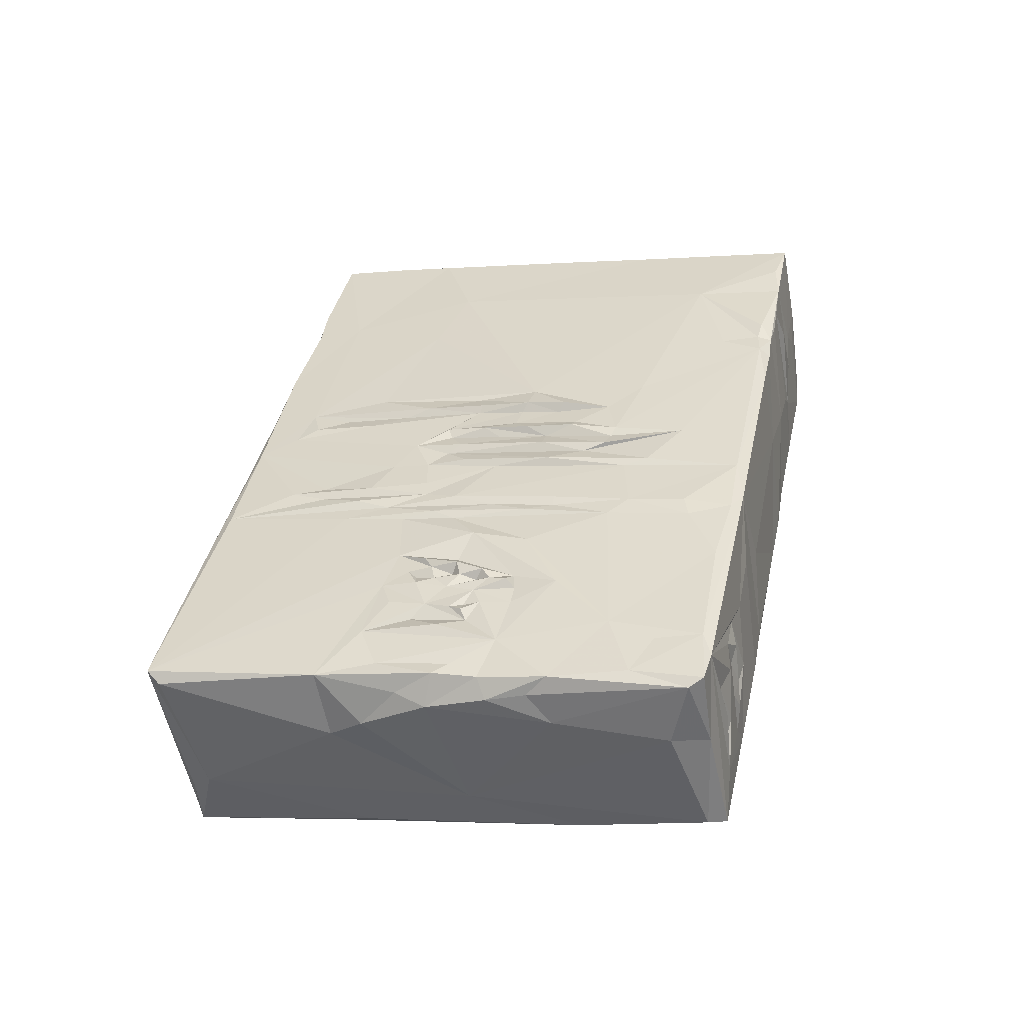
<metadata>
{"format":"obj","ext":"obj","renderer":"f3d","projection":"perspective","resolution":1024,"background":"white","views":[{"elev":-56.7,"azim":-76.6,"up":"+Z"}]}
</metadata>
<code>
v -0.0083 0.01114 0.02625
v -0.005535 0.01179 0.02537
v -0.00798 0.01184 0.02394
v -0.003416 0.01317 0.02094
v -0.007611 0.01464 0.0113
v -0.007169 0.01355 0.01716
v -0.007126 0.01567 0.00747
v -0.00674 0.01724 0.000813
v -0.004539 0.01132 0.02663
v -0.004425 0.01221 0.02483
v -0.005168 0.01347 0.01864
v -0.003603 0.01612 0.007149
v -0.006262 0.01937 -0.008302
v -0.006596 0.01862 -0.005388
v -0.005901 0.02047 -0.01325
v -0.004747 0.01239 0.02369
v -0.004926 0.01295 0.02015
v -0.002845 0.01342 0.01911
v -0.007873 0.01306 0.01711
v -0.004078 0.01343 0.01817
v -0.004223 0.0138 0.01673
v -0.004722 0.01549 0.009649
v -0.003825 0.01588 0.007772
v -0.004051 0.01606 0.00656
v -0.00555 0.01661 0.004083
v -0.001373 0.01714 0.003578
v -0.001986 0.02112 -0.01549
v -0.001159 0.01207 0.02614
v 0.000226 0.01259 0.02438
v -0.008001 0.01271 0.01982
v -0.003168 0.01347 0.01974
v -0.003936 0.01425 0.01479
v -0.001865 0.01574 0.009269
v -0.003459 0.01655 0.0059
v -0.000361 0.01657 0.005371
v -0.001835 0.01833 -0.002301
v -0.003924 0.01911 -0.005529
v 0.000848 0.01911 -0.004529
v -0.003074 0.01414 0.01608
v 0.000243 0.01704 0.00414
v 0.001191 0.01752 0.002021
v -0.001597 0.01809 -0.001409
v -0.004872 0.01263 0.02162
v -0.0032 0.01442 0.01536
v -0.001473 0.01486 0.01375
v -0.002479 0.01508 0.0118
v -0.001249 0.01608 0.008046
v -0.007252 0.01637 0.002264
v -0.001591 0.02052 -0.01223
v -0.000552 0.02155 -0.01627
v -0.000177 0.01413 0.01766
v 0.00155 0.01717 0.004769
v -0.004548 0.01768 -0.00049
v -0.006253 0.02171 -0.01952
v 0.002531 0.01202 0.02685
v -0.000257 0.01337 0.02039
v 0.00409 0.01407 0.01846
v 0.001035 0.01424 0.01689
v 0.003885 0.01634 0.008855
v 0.000711 0.01687 0.006094
v -0.001018 0.01712 0.003029
v 0.001884 0.01768 0.0026
v 0.001581 0.01321 0.0217
v 0.002637 0.0165 0.007409
v 0.00275 0.01744 0.003464
v 0.004369 0.01858 -0.000905
v 0.002222 0.02065 -0.01173
v 0.000522 0.01462 0.0151
v 0.00154 0.0159 0.01009
v 0.004903 0.01798 0.001599
v 0.001923 0.01808 0.000331
v -0.000795 0.01988 -0.009305
v 0.000265 0.009638 0.02654
v 0.003756 0.01709 0.005413
v -0.007283 0.01383 0.003357
v -0.006943 0.01785 -0.004898
v -0.000142 0.02011 -0.01097
v 0.003018 0.02099 -0.01294
v 0.002669 0.02149 -0.01555
v 0.00353 0.02192 -0.01918
v -0.000813 0.01113 0.02711
v 0.00391 0.01294 0.0235
v 0.005944 0.0225 -0.01835
v 0.002397 0.02043 -0.02031
v 0.002104 0.01139 0.0272
v -0.007415 0.01231 0.003954
v -0.00705 0.01351 -0.003525
v 0.004234 0.01174 0.0273
v 0.004525 0.01246 0.02357
v 0.005417 0.01674 0.004759
v 0.005996 0.02191 -0.01576
v -0.001126 0.00763 0.02613
v 0.004471 0.0108 0.02685
v -0.006817 0.01134 -0.004545
v 0.000929 0.008584 0.02654
v -0.007797 0.01007 0.01709
v 0.005806 0.01334 0.005596
v 0.006395 0.02228 -0.01906
v 0.00338 0.009261 0.02646
v 0.004623 0.008683 0.02645
v 0.006576 0.01883 -0.01533
v 0.006587 0.0134 -0.006958
v -0.001323 0.01108 -0.02272
v 0.002554 0.007234 0.02598
v -0.007284 0.008213 0.003157
v 0.006057 0.01423 0.001284
v 0.001618 0.006585 0.02609
v -0.007387 0.0127 0.005902
v -0.003237 0.000764 0.0243
v 0.004628 0.006831 0.02602
v -0.007049 0.0102 0.004757
v 0.006673 0.01761 -0.01642
v -0.005615 0.02107 -0.02022
v 0.00064 0.005084 0.02563
v 0.004829 0.01067 0.02375
v -0.007478 0.00383 0.01372
v 0.00612 0.01163 0.003113
v 0.007011 0.01628 -0.01538
v 0.005545 0.004398 0.02011
v -0.006828 0.01131 -0.003385
v 0.00648 0.01149 -0.002586
v -0.006691 0.009672 -0.007316
v 0.00697 0.0112 -0.01355
v 0.001182 0.00387 0.02538
v -0.007257 0.0042 0.003996
v -0.006952 0.008943 -0.005783
v 0.006773 0.0153 -0.01575
v 0.004428 0.003613 0.02529
v 0.004931 0.004588 0.02536
v 0.00649 0.008314 0.00119
v -0.000208 0.002663 0.02509
v -0.006767 0.000689 0.004488
v -0.006889 0.006561 -0.002314
v 0.001778 0.003268 0.02512
v -0.006998 0.005025 -0.000321
v -0.00552 0.011 -0.02217
v -0.001218 0.001226 0.02472
v 0.004795 0.002863 0.02517
v -0.007855 0.003212 0.02444
v -0.006704 0.004268 -0.004896
v 0.001006 0.001536 0.02495
v -0.006803 0.004198 -0.002815
v -0.007206 0.007527 0.006291
v -0.006992 0.008046 -0.004592
v 0.006778 0.01022 -0.008981
v 0.002094 0.002159 0.02481
v -0.006968 0.005858 0.003809
v -0.00648 0.005816 -0.008396
v 0.000995 0.001145 0.02465
v 0.006701 0.009334 -0.007157
v 0.001287 0.000497 0.02468
v 0.002415 0.001606 0.02495
v 0.005552 9.5e-05 0.02121
v 0.004844 0.001515 0.02478
v -0.006623 0.006845 -0.006846
v 0.002814 0.001223 0.02461
v -0.006149 0.005223 -0.01414
v -0.006094 0.006909 -0.01503
v -0.006132 0.004734 -0.01539
v 0.003739 0.000664 0.02476
v -0.007089 -0.006786 0.02228
v -0.006996 0.002766 0.000971
v -0.006286 0.002409 -0.009154
v -0.005801 0.008123 -0.01905
v -0.006775 -0.003292 0.004123
v -0.006495 0.004068 -0.01352
v -0.005833 0.004799 -0.01451
v 0.007075 0.008544 -0.01384
v -0.00602 0.00641 -0.01681
v -0.007111 0.00044 0.00317
v -0.006853 0.0016 -0.003102
v 0.007018 0.00998 -0.01165
v 0.001789 -0.001698 0.02419
v 0.006027 0.006614 0.01168
v -0.006961 0.001912 -0.001224
v 0.007065 -0.000786 -0.00335
v 0.007411 0.008712 -0.00825
v -0.006302 0.005868 -0.01232
v 0.007007 0.007794 -0.009257
v -0.001702 -0.002688 0.02363
v -0.006778 0.002609 0.000159
v 0.007094 0.007743 -0.008191
v 0.005071 0.000263 0.02448
v -0.006773 0.000645 0.00274
v -0.007052 0.000244 0.000184
v -0.00653 -0.00074 -0.000618
v -0.006598 0.004216 -0.006111
v 0.006869 0.006223 -0.006714
v 0.007291 0.006675 -0.007389
v 0.007098 0.007318 -0.0106
v -0.006386 0.002038 -0.01439
v -0.006181 0.003716 -0.01413
v -0.006042 0.003569 -0.01518
v -0.005478 0.005138 -0.01834
v 0.007151 0.009247 -0.0204
v 0.001297 -0.003039 0.02368
v -0.005853 0.004153 -0.0175
v 0.004959 -0.001808 0.0241
v 0.006786 0.005479 -0.001404
v -0.005774 0.002442 -0.01482
v 0.007162 0.007977 -0.01176
v -0.005784 0.003411 -0.01975
v -0.004132 0.006248 -0.02358
v 0.007221 0.006223 -0.008924
v 0.007186 0.006201 -0.01144
v 0.007314 0.006232 -0.01342
v 0.006921 0.006014 -0.008198
v -0.00604 0.001926 -0.01533
v -0.005888 0.002822 -0.01615
v -0.005796 0.002606 -0.01818
v 0.005257 -0.003369 0.0236
v -0.0066 0.00378 -0.008283
v -0.006387 0.001031 -0.01147
v -0.005312 0.007236 -0.02189
v -0.006706 -0.001887 0.0005
v -0.006665 0.002893 -0.001618
v -0.006524 -0.003911 -0.004402
v 0.007196 0.004518 -0.007335
v -0.005844 0.002106 -0.01347
v 0.007193 0.004685 -0.01403
v -0.005801 0.001877 -0.01867
v -0.003291 0.004581 -0.02442
v 0.006254 -0.003481 0.01344
v -0.006904 -0.002688 -0.000525
v -0.00627 -0.003887 -0.001258
v 0.007083 0.005255 -0.01055
v -0.00619 0.000453 -0.01538
v -0.00552 0.001777 -0.01796
v -0.007062 -0.002834 0.002401
v -0.005619 0.000967 -0.01568
v -0.006581 -0.002332 0.001994
v -0.006425 -0.000441 -0.004063
v -0.006261 -0.000133 -0.008372
v 0.007224 0.003863 -0.008472
v -0.005463 -0.00139 -0.0158
v 0.007111 0.01037 -0.01615
v -0.005607 0.000731 -0.01808
v 0.00012 -0.00734 0.02282
v -0.006169 -0.002295 -0.009546
v 0.007422 0.00304 -0.01093
v 0.007456 0.004613 -0.01618
v -0.00602 -0.006337 -0.003691
v -0.005931 3.4e-05 -0.01615
v -0.005071 0.003763 -0.02357
v -0.007625 0.001593 0.01842
v 0.006854 -0.000147 0.000164
v -0.006608 0.002313 -0.007069
v -0.00588 -0.002333 -0.01264
v -0.005335 0.001655 -0.01933
v 0.006971 0.001236 -0.00587
v 0.007153 0.003496 -0.01019
v 0.007416 0.003209 -0.01294
v -0.005743 0.001087 -0.01687
v 0.006973 0.01221 -0.02125
v -0.006361 -0.004762 0.001488
v 0.007218 0.003515 -0.01193
v 0.007273 0.003311 -0.01453
v -0.005142 -0.000197 -0.0216
v -0.004883 0.002389 -0.02285
v -0.006645 -0.003653 -0.002513
v 0.006954 0.003074 -0.007883
v -0.00601 -0.001025 -0.01667
v -0.005388 -0.001185 -0.0184
v 0.00654 0.01074 -0.02199
v 0.005201 -0.00705 0.02281
v -0.005516 -0.001474 -0.01719
v -0.006654 -0.005729 -0.001024
v -0.006177 -0.007821 -0.003446
v 0.007469 -0.000242 -0.007019
v 0.007269 0.001835 -0.009666
v -0.005417 -0.004056 -0.01711
v -0.006833 -0.005342 0.001815
v -0.00469 0.001052 -0.02428
v -0.005906 -0.008232 -0.00229
v -0.004495 -0.003085 -0.02523
v 0.0072 0.001316 -0.007626
v 0.007359 -0.001818 -0.007621
v 0.007535 -0.00152 -0.01475
v 0.007756 -0.002554 -0.01986
v 0.00714 -0.000584 -0.009152
v 0.00119 -0.01225 0.02172
v -0.005545 -0.009005 -0.009844
v 0.007386 0.00103 -0.01526
v 0.005324 -0.009989 0.0222
v -0.006116 -0.004225 -0.008708
v -0.006382 -0.005967 -0.000348
v 0.005708 -0.01487 0.02119
v -0.006171 -0.01075 0.002807
v -0.006241 -0.00829 0.000965
v -0.005856 -0.004141 -0.009299
v -0.005707 -0.00892 -0.005993
v 0.003361 -0.0144 0.02128
v -0.004739 -0.007039 -0.02133
v -0.006698 -0.01202 0.02106
v 0.00704 -0.01088 0.001539
v -0.003498 -0.001639 -0.02535
v 0.000646 -0.0137 0.02121
v 0.00021 -0.01494 0.02101
v 0.006271 -0.008999 0.01489
v -0.005761 -0.0105 -0.005757
v 0.005961 -0.01824 0.02028
v -0.005827 -0.01681 0.007479
v -0.005555 -0.007579 -0.01094
v 0.007278 -0.009179 -0.005258
v -0.000537 -0.01638 0.02065
v -0.006237 -0.01773 0.01988
v -0.005556 -0.01298 -0.002874
v -0.004928 -0.01264 -0.0119
v -0.002759 -0.01102 0.02164
v 0.006517 -0.01389 0.01192
v 0.006695 -0.01383 0.01028
v -0.00613 -0.008639 -0.001734
v 0.001397 -0.01742 0.02055
v -0.006382 -0.01579 0.01418
v -0.004181 -0.007939 -0.02569
v -0.005143 -0.01251 -0.01047
v 0.007261 -0.003778 -0.007221
v -0.004826 -0.01618 -0.007309
v -0.002348 -0.01801 0.02025
v -0.004273 -0.009623 -0.02324
v -0.003385 -0.01122 -0.0273
v 0.007721 -0.002581 -0.02477
v 0.000122 -0.01854 0.0204
v -0.005472 -0.01918 0.006045
v -0.005956 -0.0225 0.01869
v -0.000245 -0.01886 0.02003
v -0.005463 -0.01923 0.007747
v 0.000937 -0.0191 0.02001
v -0.005951 -0.02148 0.01605
v 0.003292 -0.0191 0.0201
v -0.005712 -0.01966 0.008939
v -0.00404 -0.01249 -0.02341
v -0.005642 -0.02139 0.01352
v -0.004546 -0.01537 -0.01134
v -0.004451 -0.01395 -0.01598
v -0.004813 -0.01974 0.005837
v -0.003647 -0.01219 -0.02693
v 0.000371 -0.009459 -0.02717
v -0.005207 -0.02085 0.01087
v -0.002357 -0.02206 0.01886
v -0.005065 -0.02053 0.009268
v -0.005171 -0.02006 0.007391
v -0.003516 -0.01277 -0.02487
v 0.007461 -0.003067 -0.01116
v -0.004805 -0.01914 0.003096
v -0.001159 -0.02147 0.01456
v -0.002934 -0.02115 0.01178
v -0.000791 -0.01365 -0.02057
v 0.00121 -0.01171 -0.02671
v -0.001373 -0.021 0.01961
v 0.000362 -0.02178 0.01641
v -0.004176 -0.01622 -0.01009
v -0.001034 -0.02221 0.01812
v -0.000712 -0.01557 -0.01243
v -0.00071 -0.01405 -0.01838
v 0.000433 -0.01407 -0.01924
v 0.001087 -0.01357 -0.02006
v 0.00064 -0.0135 -0.02127
v 0.000523 -0.01275 -0.02299
v 0.006108 -0.02165 0.01948
v 0.000839 -0.02112 0.0138
v 0.006809 -0.01872 0.005955
v 0.003427 -0.0142 -0.01743
v 0.003581 -0.01294 -0.02227
v 0.0015 -0.02038 0.01013
v 0.001209 -0.01977 0.00734
v 0.00033 -0.01885 0.003111
v 0.002912 -0.01376 -0.01965
v 0.002121 -0.01284 -0.02373
v 0.007506 -0.01041 -0.02675
v 0.0083 -0.01152 -0.02608
v 0.002774 -0.02052 0.01168
v 0.003178 -0.01335 -0.02068
v 0.004101 -0.01253 -0.023
v 0.005686 -0.02134 0.01646
v 0.006572 -0.01981 0.01238
v 0.007152 -0.0173 -0.000821
v 0.001503 -0.01624 -0.008399
v 0.007031 -0.01541 -0.009804
v 0.004095 -0.01341 -0.0191
v 0.006079 -0.01306 -0.02056
v 0.00442 -0.01354 -0.02016
v 0.006179 -0.02003 0.01116
v 0.006862 -0.01807 0.002331
v 0.00681 -0.01636 -0.005685
v 0.007199 -0.01475 -0.01308
v 0.000231 -0.01467 -0.01565
v 0.005886 -0.01228 -0.02418
v 0.007942 -0.01322 -0.01894
v -0.008078 0.00704 0.02539
v -0.0014 -0.00271 -0.02573
v 0.00453 0.003767 -0.0239
v -0.002275 0.008858 -0.02355
v -0.003526 0.000823 -0.02513
v 0.004934 0.01397 0.01728
v 0.005711 0.01874 -0.002899
v 0.006049 0.02071 -0.011
f 1 30 3
f 2 1 3
f 4 3 30
f 11 30 6
f 30 19 6
f 19 5 6
f 7 22 5
f 48 14 8
f 37 14 13
f 9 1 2
f 3 10 2
f 16 3 43
f 3 4 43
f 4 30 17
f 17 30 11
f 6 5 46
f 46 5 22
f 7 8 25
f 8 14 53
f 76 14 48
f 76 54 14
f 13 14 15
f 14 54 15
f 9 2 28
f 17 11 18
f 20 11 6
f 21 6 32
f 32 39 21
f 32 6 46
f 19 96 5
f 7 12 23
f 12 7 24
f 7 25 24
f 25 34 24
f 53 14 36
f 31 17 18
f 30 96 19
f 44 39 32
f 48 5 108
f 35 34 25
f 13 38 37
f 72 38 13
f 72 13 15
f 49 15 27
f 29 10 3
f 16 29 3
f 30 1 96
f 33 22 7
f 7 23 47
f 108 75 48
f 40 25 26
f 25 8 41
f 53 36 42
f 50 27 54
f 4 17 56
f 56 17 31
f 6 51 20
f 6 21 58
f 58 51 6
f 32 46 45
f 22 69 46
f 69 22 33
f 23 12 47
f 25 52 35
f 52 25 40
f 26 25 61
f 66 53 42
f 48 120 87
f 48 87 76
f 77 72 15
f 15 49 77
f 9 390 1
f 29 16 63
f 16 43 63
f 57 20 51
f 39 58 21
f 68 44 32
f 45 68 32
f 34 60 24
f 34 35 60
f 41 62 25
f 8 53 71
f 37 38 14
f 55 9 28
f 28 2 10
f 43 4 63
f 31 18 56
f 11 57 18
f 57 11 20
f 58 39 44
f 58 44 68
f 5 96 108
f 47 12 64
f 24 64 12
f 26 65 40
f 61 25 62
f 76 87 94
f 76 122 54
f 49 27 79
f 81 73 9
f 29 28 10
f 56 63 4
f 56 18 57
f 45 46 69
f 59 7 47
f 65 26 61
f 61 62 65
f 41 8 70
f 53 66 71
f 42 36 66
f 36 14 38
f 54 113 84
f 81 9 55
f 68 45 69
f 33 7 59
f 69 33 59
f 64 59 47
f 64 24 60
f 86 75 108
f 60 35 74
f 71 70 8
f 77 49 67
f 67 49 78
f 93 73 81
f 85 81 55
f 29 82 28
f 82 29 63
f 63 56 57
f 57 51 58
f 68 69 57
f 64 60 74
f 74 35 52
f 66 36 38
f 78 49 79
f 27 50 79
f 50 54 79
f 55 28 82
f 57 82 63
f 58 68 57
f 57 69 59
f 52 40 74
f 74 40 65
f 65 62 70
f 70 62 41
f 94 126 76
f 38 72 66
f 72 77 67
f 79 54 83
f 80 83 54
f 85 93 81
f 55 88 85
f 82 88 55
f 59 64 74
f 86 108 111
f 65 70 74
f 71 66 70
f 76 126 155
f 397 72 67
f 67 78 91
f 79 91 78
f 80 54 84
f 73 92 9
f 1 139 96
f 133 120 48
f 66 72 397
f 67 91 397
f 66 397 396
f 91 79 83
f 93 85 88
f 1 390 139
f 89 57 395
f 98 83 80
f 93 88 89
f 245 96 139
f 86 105 75
f 178 54 122
f 91 98 397
f 98 80 84
f 93 99 73
f 89 100 93
f 116 108 96
f 174 395 90
f 105 86 111
f 75 135 48
f 95 92 73
f 9 139 390
f 99 95 73
f 89 115 100
f 89 395 115
f 397 98 101
f 93 100 99
f 245 116 96
f 108 116 143
f 174 90 97
f 101 98 112
f 92 114 9
f 95 99 100
f 9 109 139
f 135 133 48
f 90 396 121
f 120 144 87
f 396 397 121
f 178 158 54
f 54 136 113
f 114 109 9
f 95 104 92
f 100 104 95
f 144 94 87
f 122 76 155
f 90 121 106
f 102 121 397
f 98 84 264
f 92 104 107
f 97 90 106
f 392 84 103
f 92 107 114
f 75 105 135
f 397 101 102
f 158 136 54
f 104 110 107
f 110 104 100
f 102 101 123
f 112 98 254
f 110 114 107
f 147 111 108
f 111 147 105
f 143 125 108
f 97 117 130
f 97 106 117
f 132 125 143
f 108 125 147
f 187 126 94
f 118 101 112
f 158 164 136
f 124 109 114
f 153 100 115
f 148 178 122
f 124 131 109
f 100 129 110
f 100 153 129
f 144 187 94
f 120 133 144
f 122 212 148
f 101 118 127
f 264 254 98
f 110 129 114
f 147 184 105
f 117 106 130
f 118 112 127
f 84 392 264
f 395 174 119
f 97 130 174
f 133 140 144
f 122 155 212
f 123 101 127
f 124 134 131
f 124 114 129
f 140 133 142
f 254 127 112
f 131 137 109
f 153 115 119
f 106 121 130
f 124 129 128
f 116 165 143
f 143 165 132
f 105 184 135
f 103 113 136
f 146 137 131
f 138 131 134
f 128 134 124
f 129 138 128
f 135 142 133
f 138 146 131
f 134 128 138
f 135 184 162
f 135 216 142
f 126 187 155
f 102 123 145
f 141 137 146
f 109 161 139
f 162 181 135
f 158 169 164
f 136 164 214
f 103 136 393
f 137 141 149
f 130 121 199
f 155 187 247
f 146 152 141
f 137 149 151
f 140 187 144
f 148 213 178
f 236 123 127
f 137 180 109
f 180 137 151
f 156 149 152
f 161 245 139
f 184 147 125
f 175 135 181
f 135 175 216
f 102 145 150
f 151 149 156
f 146 154 152
f 154 146 138
f 214 244 136
f 393 136 203
f 138 129 154
f 125 132 170
f 170 184 125
f 216 171 142
f 178 157 158
f 109 180 161
f 160 151 156
f 154 156 152
f 162 185 181
f 142 232 140
f 145 177 150
f 236 127 195
f 127 254 195
f 151 160 183
f 160 156 154
f 119 174 223
f 163 148 212
f 158 157 159
f 180 151 173
f 160 154 183
f 142 171 232
f 178 166 192
f 178 192 157
f 157 192 167
f 169 197 164
f 197 194 164
f 183 173 151
f 154 129 183
f 129 153 183
f 184 231 162
f 102 176 121
f 155 247 233
f 155 233 212
f 167 159 157
f 193 159 167
f 159 197 158
f 158 197 169
f 203 136 244
f 163 213 148
f 167 192 193
f 168 172 123
f 198 173 183
f 229 170 132
f 170 229 184
f 181 185 186
f 102 188 176
f 188 102 150
f 145 179 177
f 191 192 166
f 175 181 186
f 140 232 187
f 150 182 188
f 177 182 150
f 178 219 166
f 172 201 190
f 209 159 193
f 180 173 196
f 185 162 215
f 177 179 182
f 190 179 172
f 159 209 197
f 168 123 236
f 194 202 164
f 217 232 171
f 182 189 188
f 219 178 213
f 172 168 201
f 229 231 184
f 162 231 215
f 246 130 199
f 216 217 171
f 187 232 247
f 213 163 248
f 191 200 192
f 192 200 193
f 209 253 197
f 249 194 197
f 202 194 249
f 186 225 175
f 175 260 216
f 182 179 207
f 179 204 207
f 190 201 205
f 208 193 200
f 208 209 193
f 236 195 241
f 215 224 185
f 225 260 175
f 242 217 216
f 182 207 189
f 200 191 208
f 168 206 201
f 253 210 197
f 259 244 214
f 198 196 173
f 224 225 185
f 225 186 185
f 179 190 226
f 197 210 249
f 309 161 180
f 180 238 309
f 196 198 211
f 211 183 153
f 174 130 295
f 226 190 205
f 191 227 208
f 209 208 230
f 206 168 220
f 243 253 209
f 210 253 228
f 164 258 214
f 198 183 211
f 165 229 132
f 215 286 224
f 189 218 188
f 189 207 218
f 204 179 226
f 201 220 205
f 235 191 219
f 191 235 227
f 227 230 208
f 209 230 243
f 253 237 228
f 228 221 210
f 210 221 249
f 164 202 258
f 180 196 238
f 211 238 196
f 245 165 116
f 231 255 215
f 215 255 286
f 242 216 260
f 239 212 233
f 212 239 163
f 204 251 207
f 219 213 235
f 236 241 168
f 228 237 221
f 176 199 121
f 226 251 204
f 201 206 220
f 221 237 249
f 214 258 259
f 165 245 314
f 165 272 229
f 207 234 218
f 234 207 251
f 243 230 227
f 168 241 220
f 153 119 223
f 255 231 229
f 286 267 224
f 261 218 234
f 226 205 240
f 205 252 256
f 205 220 252
f 211 265 238
f 255 229 272
f 286 255 289
f 176 246 199
f 227 235 243
f 161 294 245
f 176 188 250
f 243 262 253
f 237 253 263
f 249 258 202
f 273 222 244
f 224 267 225
f 188 218 250
f 285 233 247
f 248 163 303
f 251 226 240
f 205 256 240
f 266 253 262
f 249 237 258
f 259 258 244
f 232 291 247
f 290 233 285
f 290 239 233
f 261 276 218
f 235 213 271
f 220 257 252
f 243 235 262
f 258 273 244
f 289 255 272
f 295 130 246
f 225 268 260
f 250 218 276
f 234 251 270
f 235 266 262
f 263 253 266
f 237 263 258
f 303 239 290
f 239 303 163
f 261 270 276
f 261 234 270
f 257 220 241
f 241 195 279
f 222 273 394
f 245 294 314
f 250 276 269
f 235 263 266
f 258 275 273
f 394 273 275
f 274 225 267
f 223 299 153
f 165 314 288
f 272 165 289
f 260 268 242
f 344 251 240
f 248 271 213
f 252 257 283
f 267 286 312
f 291 232 217
f 344 240 256
f 283 257 241
f 263 235 271
f 263 271 258
f 265 281 238
f 267 312 274
f 247 282 285
f 276 270 277
f 251 344 270
f 283 278 252
f 275 296 394
f 281 309 238
f 225 274 268
f 277 270 280
f 344 280 270
f 256 278 344
f 256 252 278
f 195 254 322
f 254 264 322
f 174 295 311
f 277 269 276
f 258 293 275
f 392 322 264
f 284 281 265
f 223 174 311
f 250 269 277
f 165 288 289
f 312 286 289
f 246 176 295
f 287 265 211
f 211 153 287
f 217 242 300
f 217 300 291
f 285 282 290
f 247 291 282
f 271 293 258
f 223 311 299
f 248 293 271
f 274 307 268
f 277 280 344
f 283 241 278
f 281 319 309
f 301 287 153
f 301 153 299
f 250 277 317
f 293 248 303
f 241 279 278
f 265 287 284
f 289 288 312
f 295 176 304
f 317 304 250
f 304 176 250
f 312 307 274
f 282 303 290
f 309 306 294
f 242 268 307
f 242 307 300
f 317 277 344
f 284 292 281
f 322 392 370
f 314 302 288
f 298 281 297
f 281 292 297
f 281 298 319
f 288 324 312
f 195 322 279
f 370 392 338
f 298 305 319
f 311 310 299
f 282 291 318
f 303 282 308
f 293 315 275
f 292 298 297
f 302 324 288
f 294 306 325
f 299 376 301
f 376 299 310
f 318 291 300
f 282 318 316
f 282 316 308
f 321 296 275
f 305 298 313
f 292 313 298
f 284 287 292
f 312 324 307
f 300 307 318
f 293 303 308
f 335 293 308
f 296 321 391
f 294 325 314
f 307 324 318
f 316 334 308
f 293 332 320
f 305 313 319
f 292 287 313
f 275 315 321
f 322 278 279
f 315 293 320
f 325 306 309
f 314 329 333
f 318 334 316
f 287 301 313
f 314 327 302
f 304 317 344
f 391 321 338
f 326 319 323
f 313 323 319
f 325 329 314
f 331 327 314
f 293 335 332
f 323 328 326
f 323 313 328
f 302 327 324
f 309 350 325
f 319 350 309
f 301 330 313
f 278 322 371
f 328 350 326
f 330 328 313
f 314 333 331
f 331 342 327
f 304 377 295
f 320 332 315
f 350 319 326
f 325 350 340
f 327 342 324
f 308 334 335
f 330 350 328
f 329 325 333
f 333 342 331
f 324 345 318
f 332 337 315
f 315 337 321
f 325 346 333
f 339 333 361
f 333 339 341
f 342 333 341
f 324 336 345
f 318 345 352
f 318 352 334
f 334 352 335
f 333 346 361
f 361 347 339
f 335 352 332
f 332 352 343
f 332 343 337
f 340 353 325
f 352 387 343
f 349 321 337
f 349 338 321
f 325 353 346
f 339 365 341
f 341 366 342
f 336 342 366
f 367 352 345
f 354 387 352
f 344 278 371
f 353 351 346
f 367 345 336
f 387 355 343
f 355 348 343
f 343 349 337
f 350 360 340
f 347 372 339
f 348 358 343
f 358 359 343
f 330 301 360
f 353 340 360
f 351 361 346
f 372 365 339
f 310 311 376
f 365 366 341
f 311 295 362
f 389 377 344
f 356 348 355
f 348 356 357
f 360 350 330
f 372 347 361
f 367 378 352
f 387 363 355
f 348 357 358
f 358 364 359
f 359 369 343
f 375 361 351
f 301 376 360
f 304 344 377
f 379 354 352
f 355 368 356
f 356 368 357
f 373 358 357
f 338 349 370
f 353 375 351
f 376 311 362
f 366 367 336
f 378 379 352
f 363 380 355
f 368 355 380
f 357 368 373
f 358 373 364
f 364 374 359
f 374 369 359
f 369 388 343
f 388 371 343
f 371 349 343
f 370 371 322
f 360 375 353
f 375 372 361
f 372 383 365
f 365 383 366
f 366 384 367
f 362 295 384
f 377 378 367
f 373 368 382
f 372 375 383
f 295 377 384
f 384 377 367
f 382 368 380
f 382 381 373
f 374 364 388
f 374 388 369
f 370 349 371
f 360 376 375
f 344 371 389
f 381 382 380
f 381 364 373
f 381 388 364
f 383 375 376
f 362 383 376
f 383 362 366
f 366 362 384
f 377 385 378
f 385 379 378
f 389 363 387
f 363 381 380
f 385 377 379
f 377 389 379
f 379 389 386
f 386 389 387
f 363 389 381
f 389 388 381
f 389 371 388
f 191 166 219
f 294 161 309
f 393 203 222
f 391 392 222
f 391 222 394
f 338 392 391
f 392 103 393
f 391 394 296
f 392 393 222
f 84 113 103
f 395 59 90
f 59 70 90
f 89 82 57
f 395 57 59
f 59 74 70
f 324 342 336
f 90 70 396
f 66 396 70
f 8 7 48
f 48 7 5
f 98 91 83
f 244 222 203
f 152 149 141
f 89 88 82
f 15 54 27
f 119 115 395
f 386 387 354
f 354 379 386
f 145 123 172
f 172 179 145

</code>
